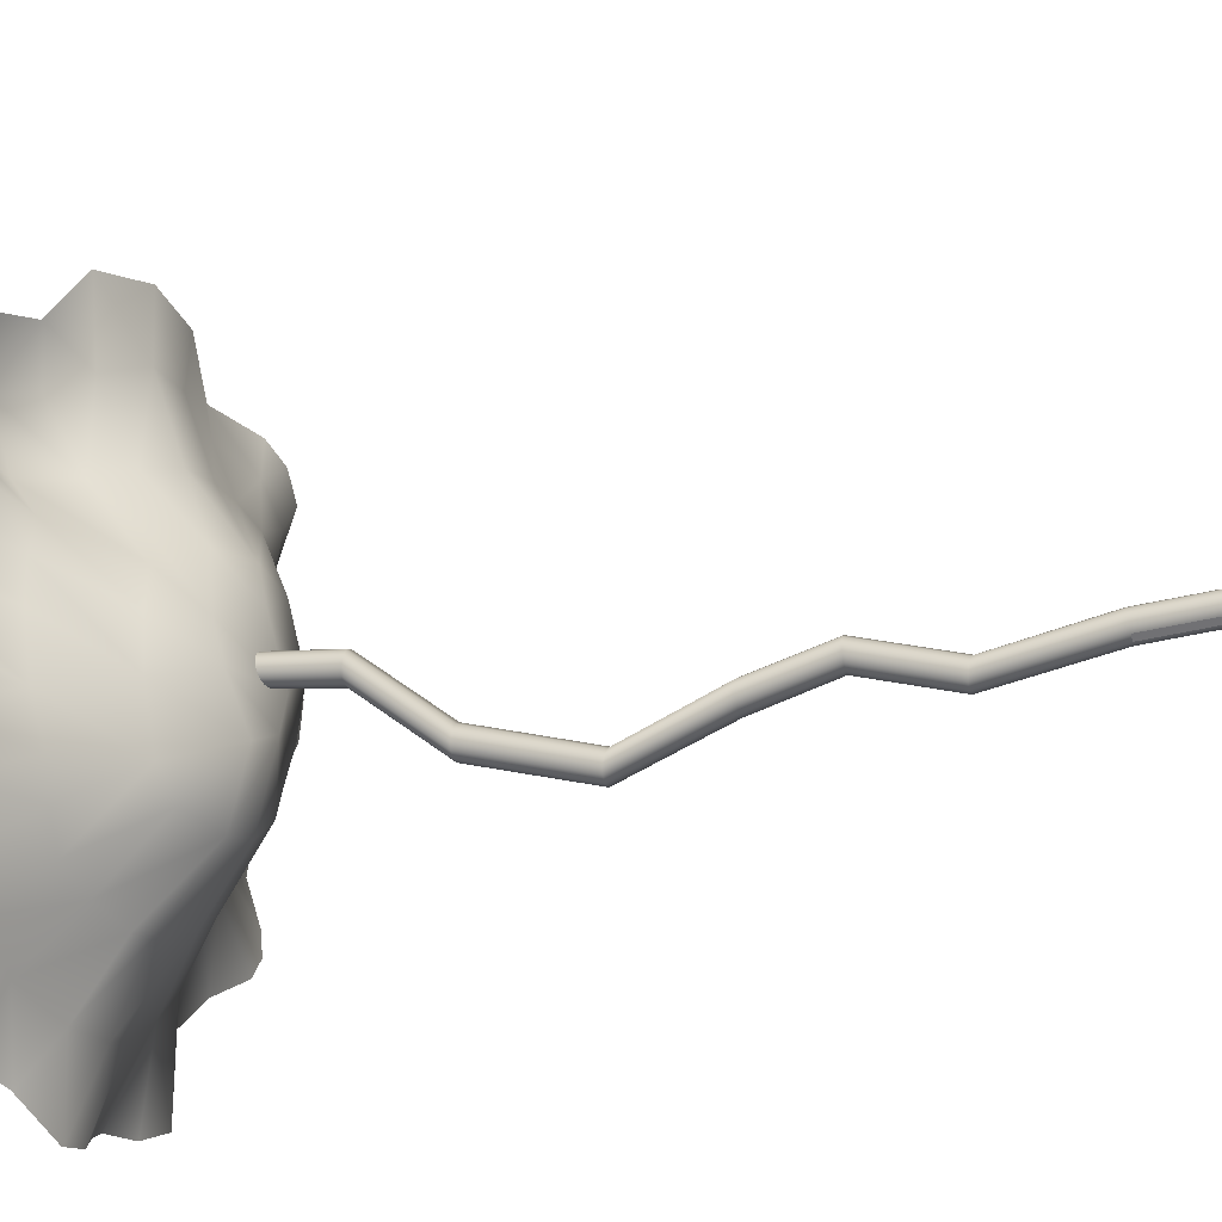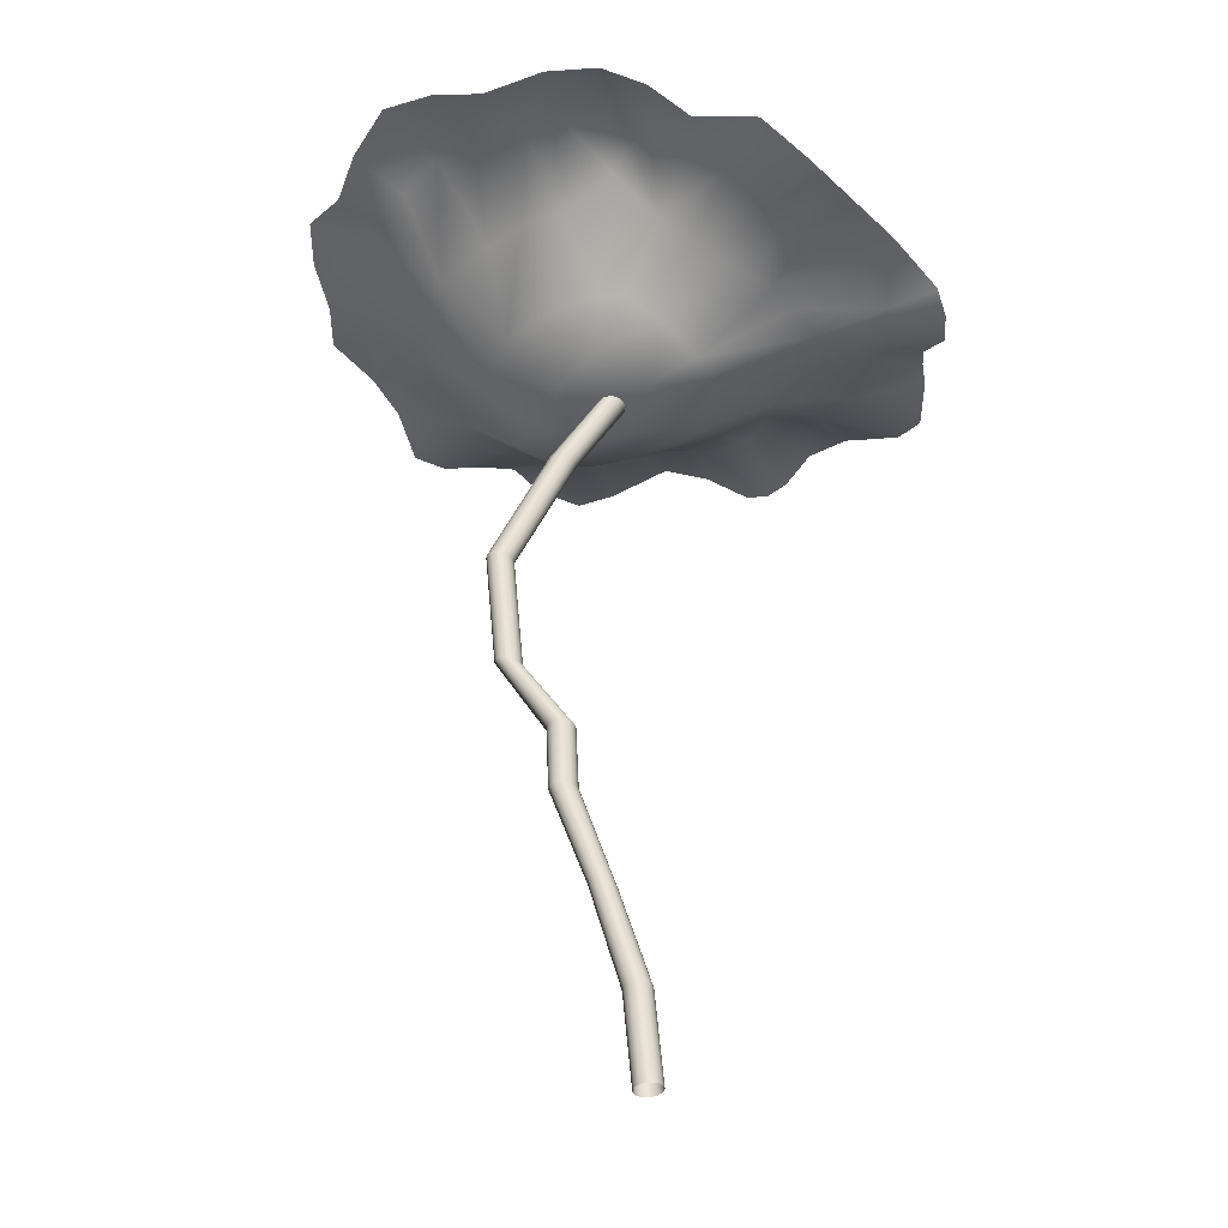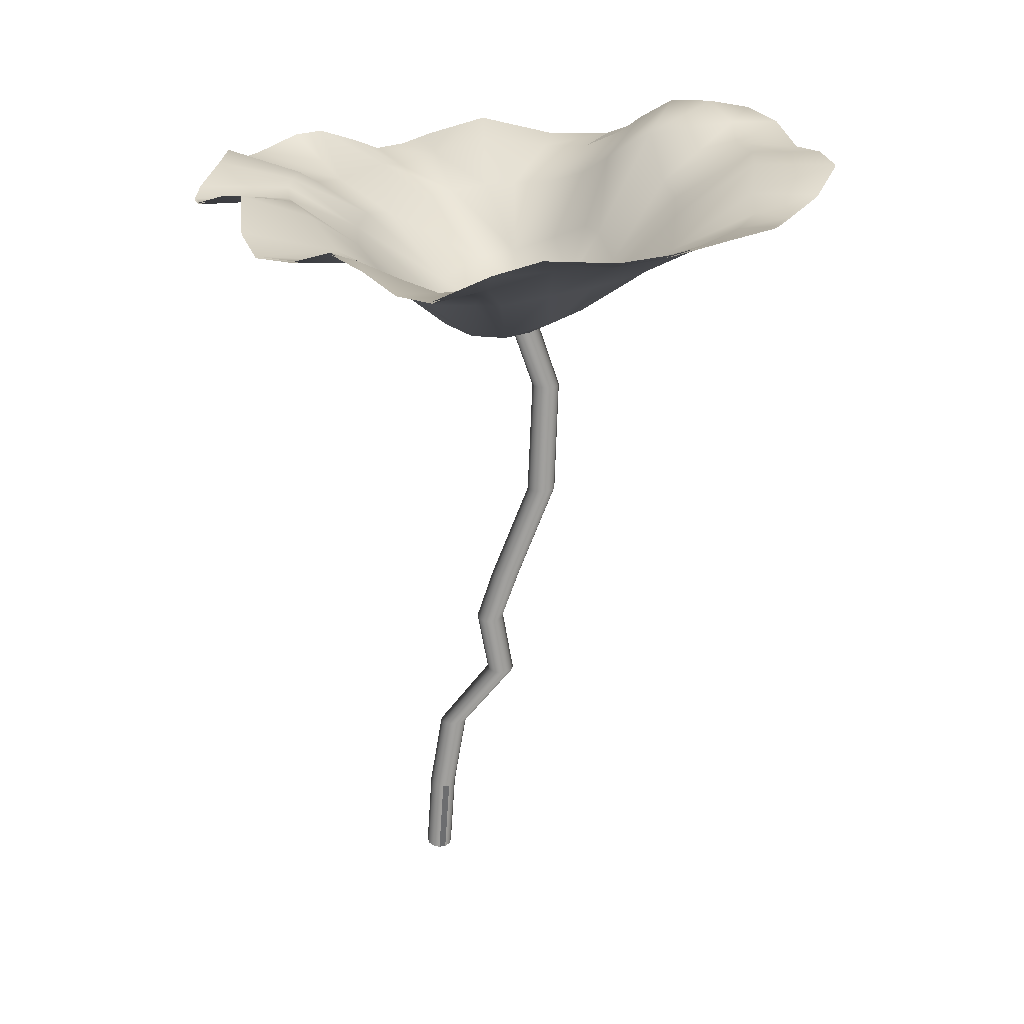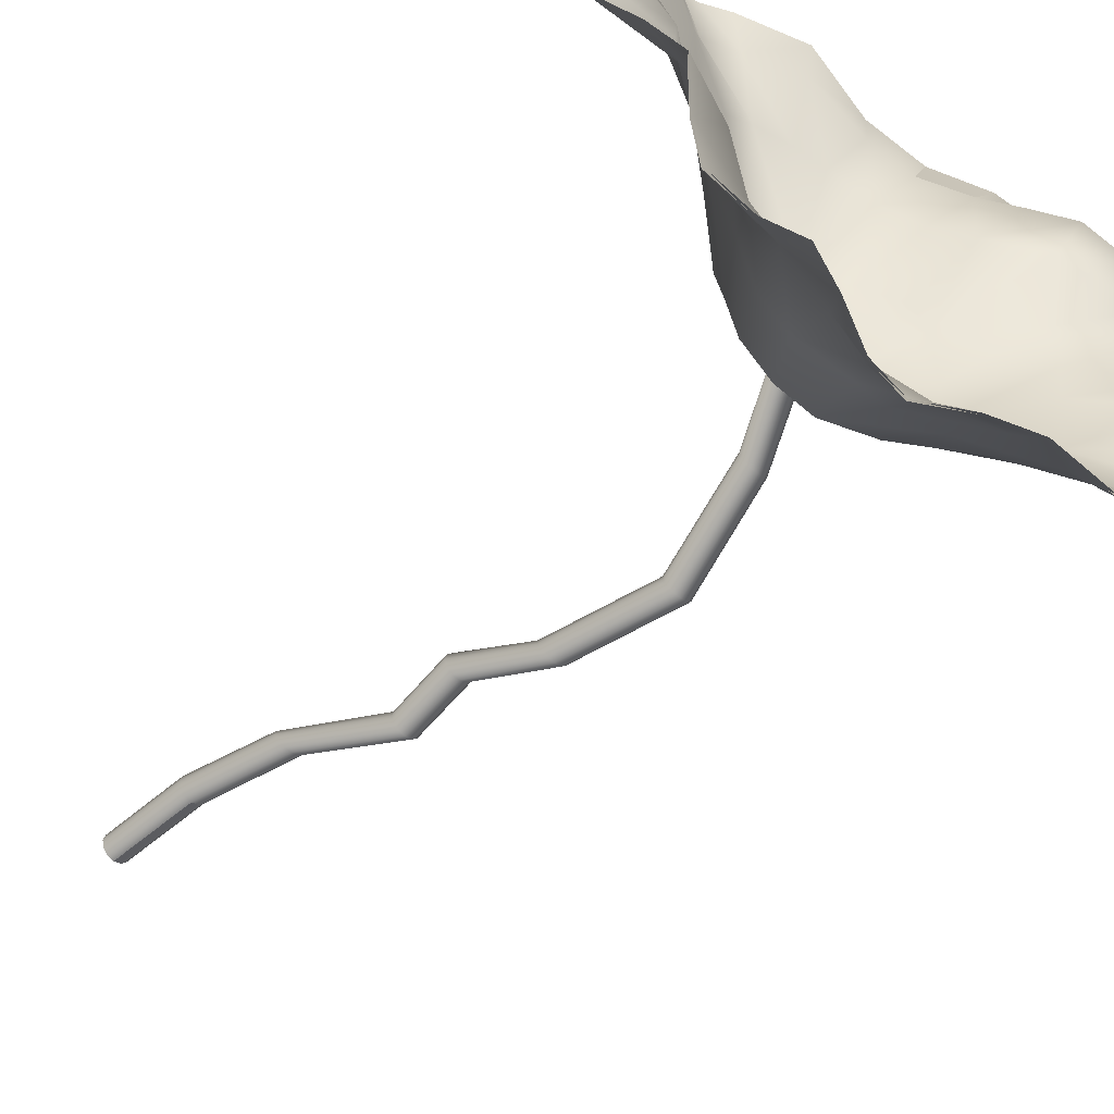
<metadata>
{"format":"obj","ext":"obj","renderer":"f3d","projection":"perspective","resolution":1024,"background":"white","views":[{"elev":-38.4,"azim":-73.2,"up":"+Z"},{"elev":-38.8,"azim":-54.9,"up":"+Y"},{"elev":31.8,"azim":179.3,"up":"+Y"},{"elev":-52.9,"azim":138.9,"up":"+Z"}]}
</metadata>
<code>
g default
v -0.3487 1.142 1.172
v -0.476 1.246 1.064
v -0.6271 1.212 1.299
v -0.4489 1.114 1.379
v -0.5554 1.355 0.9524
v -0.7013 1.3 1.071
v -0.1952 1.093 0.9224
v -0.3206 1.168 0.835
v -0.4127 1.268 0.7453
v -0.204 0.9911 0.6127
v -0.3196 1.075 0.5315
v -0.05074 0.9145 0.657
v -0.05105 1.066 0.9754
v -0.1794 1.123 1.219
v -0.2181 1.099 1.411
v 0.07532 1.173 1.403
v 0.07268 1.146 1.256
v 0.06255 1.048 0.9962
v 0.1985 1.026 0.9933
v 0.1032 0.8896 0.647
v 0.2694 1.075 1.257
v 0.3017 1.088 1.444
v 0.4183 1.059 1.183
v 0.4109 1.057 1.412
v 0.5162 1.063 1.349
v 0.4845 1.102 1.091
v 0.609 1.156 1.215
v 0.3116 1.032 0.9054
v 0.2387 0.8795 0.4736
v 0.4458 1.064 0.6939
v 0.641 1.139 0.8434
v 0.7337 1.223 1.146
v 0.8318 1.225 1.1
v 0.722 1.196 0.6893
v 0.9722 1.194 0.9959
v 1.02 1.222 0.8768
v 0.5242 1.112 0.5796
v 0.2709 0.9085 0.2858
v 0.5501 1.15 0.3648
v 0.7761 1.281 0.5844
v 0.7894 1.334 0.3971
v 1.05 1.356 0.6275
v 1.066 1.377 0.4546
v 1.033 1.279 0.7708
v 0.79 1.335 0.2133
v 0.8 1.334 0.3184
v 1.124 1.345 0.3075
v 1.134 1.338 0.2115
v 1.111 1.357 0.1303
v 0.5388 1.176 0.1551
v 0.2684 0.9398 0.1208
v 0.7677 1.368 0.1114
v 1.003 1.434 0.01599
v 0.6839 1.383 -0.06298
v 0.924 1.498 -0.1341
v 0.4548 1.172 -0.04751
v 0.2164 0.93 0.001022
v 0.9007 1.47 -0.3788
v 0.8426 1.44 -0.5064
v 0.5037 1.354 -0.3713
v 0.5848 1.336 -0.2427
v 0.3587 1.136 -0.1706
v 0.2631 1.144 -0.2752
v 0.1196 0.9446 -0.1257
v 0.3544 1.357 -0.5165
v 0.5809 1.515 -0.6404
v 0.4701 1.489 -0.7213
v -0.001389 0.9665 -0.1867
v 0.1064 1.2 -0.3925
v 0.2242 1.345 -0.5996
v 0.3581 1.449 -0.8209
v 0.7033 1.467 -0.6055
v 0.04713 1.509 -0.8147
v 0.05949 1.384 -0.6468
v 0.2395 1.45 -0.8786
v -0.12 1.561 -0.8126
v -0.1594 1.442 -0.628
v -0.3672 1.549 -0.8057
v -0.3571 1.426 -0.571
v -0.5179 1.408 -0.4752
v -0.5501 1.513 -0.6681
v -0.6779 1.412 -0.3787
v -0.75 1.529 -0.5794
v -0.8164 1.431 -0.2813
v -0.9221 1.516 -0.4521
v -0.1545 1.251 -0.4266
v 0.0128 1.213 -0.4235
v -0.1712 1.032 -0.1979
v -0.3087 1.273 -0.3993
v -0.4214 1.259 -0.3136
v -0.2829 1.05 -0.1303
v -0.5011 1.242 -0.215
v -0.6032 1.255 -0.08034
v -0.3895 1.054 0.06073
v -0.9894 1.461 -0.2588
v -0.8863 1.438 -0.1689
v -0.8842 1.427 0.5016
v -0.9221 1.471 0.3045
v -1.172 1.469 0.3115
v -1.109 1.419 0.4838
v -0.911 1.496 0.1333
v -1.201 1.499 0.1149
v -0.8853 1.456 -0.03697
v -1.111 1.472 -0.08962
v -0.6319 1.282 0.1536
v -0.6111 1.291 0.4629
v -0.6443 1.285 0.3118
v -0.3676 1.081 0.4479
v -0.4134 1.06 0.2559
v -0.8464 1.373 0.9929
v -0.666 1.452 0.8784
v -0.9684 1.421 0.8792
v -0.8061 1.488 0.7766
v -0.8781 1.461 0.6267
v -1.06 1.428 0.7105
v -0.5686 1.405 0.6535
v -0.2224 0.9145 0.1868
v -0.09491 0.8773 0.0287
v 0.01708 0.85 0.1223
v 0.05259 0.8487 0.2801
v -0.07355 0.8726 0.4777
v -0.2523 0.944 0.3336
v 0.286 -1.704 0.1364
v 0.2609 -1.705 0.1439
v 0.2428 -1.705 0.163
v 0.2366 -1.704 0.1885
v 0.2441 -1.702 0.2136
v 0.2631 -1.7 0.2316
v 0.2886 -1.698 0.2377
v 0.3137 -1.697 0.2302
v 0.3318 -1.697 0.2111
v 0.3379 -1.698 0.1856
v 0.3305 -1.7 0.1604
v 0.3115 -1.702 0.1424
v -0.05289 0.8644 0.2346
v -0.0778 0.8698 0.2411
v -0.09617 0.874 0.2594
v -0.1031 0.8761 0.2847
v -0.09665 0.8753 0.3101
v -0.07864 0.872 0.329
v -0.05386 0.8669 0.3362
v -0.02895 0.8616 0.3297
v -0.01058 0.8573 0.3114
v -0.003683 0.8553 0.2861
v -0.0101 0.856 0.2607
v -0.02811 0.8594 0.2418
v 0.01456 -0.377 0.02786
v 0.00678 -0.3774 0.002761
v 0.01258 -0.3785 -0.02285
v 0.03041 -0.3799 -0.04212
v 0.05549 -0.3813 -0.04987
v 0.0811 -0.3822 -0.04403
v 0.1004 -0.3825 -0.02617
v 0.1082 -0.382 -0.001065
v 0.1024 -0.3809 0.02455
v 0.08453 -0.3795 0.04381
v 0.05945 -0.3782 0.05156
v 0.03384 -0.3772 0.04572
v -0.1813 0.2863 -0.105
v -0.1893 0.2921 -0.1294
v -0.1836 0.298 -0.1544
v -0.1659 0.3025 -0.1733
v -0.1409 0.3043 -0.181
v -0.1152 0.303 -0.1755
v -0.09578 0.299 -0.1583
v -0.08782 0.2932 -0.1339
v -0.09345 0.2873 -0.1089
v -0.1112 0.2828 -0.09003
v -0.1362 0.281 -0.08228
v -0.1619 0.2823 -0.08777
v 0.1706 -0.9558 0.09002
v 0.1626 -0.95 0.06564
v 0.1683 -0.9441 0.04066
v 0.186 -0.9396 0.02177
v 0.211 -0.9378 0.01402
v 0.2367 -0.9391 0.0195
v 0.2561 -0.9432 0.03674
v 0.2641 -0.9489 0.06112
v 0.2584 -0.9549 0.0861
v 0.2407 -0.9593 0.105
v 0.2157 -0.9612 0.1127
v 0.19 -0.9599 0.1073
v -0.1842 0.5758 0.1932
v -0.2036 0.5799 0.176
v -0.2116 0.5857 0.1516
v -0.2059 0.5916 0.1266
v -0.1882 0.5961 0.1077
v -0.1632 0.5979 0.1
v -0.1375 0.5966 0.1055
v -0.1181 0.5925 0.1227
v -0.1101 0.5867 0.1471
v -0.1158 0.5808 0.1721
v -0.1335 0.5764 0.191
v -0.1585 0.5745 0.1987
v -0.04464 -0.06603 -0.1594
v -0.0526 -0.06026 -0.1838
v -0.04696 -0.05434 -0.2087
v -0.02925 -0.04987 -0.2276
v -0.004197 -0.04804 -0.2354
v 0.02148 -0.04933 -0.2299
v 0.04089 -0.05341 -0.2127
v 0.04885 -0.05919 -0.1883
v 0.04322 -0.0651 -0.1633
v 0.0255 -0.06958 -0.1444
v 0.000452 -0.07141 -0.1367
v -0.02522 -0.07011 -0.1421
v -0.007926 -0.6704 0.08782
v -0.0267 -0.6701 0.06943
v -0.03377 -0.669 0.04414
v -0.02725 -0.6674 0.01873
v -0.008874 -0.6658 3e-06
v 0.01643 -0.6646 -0.00702
v 0.04187 -0.6641 -0.000457
v 0.06064 -0.6645 0.01793
v 0.06772 -0.6656 0.04322
v 0.06119 -0.6672 0.06864
v 0.04282 -0.6688 0.08736
v 0.01752 -0.6699 0.09439
v 0.2213 -1.348 0.192
v 0.2139 -1.35 0.1669
v 0.22 -1.351 0.1413
v 0.2381 -1.351 0.1223
v 0.2633 -1.35 0.1147
v 0.2888 -1.348 0.1208
v 0.3078 -1.346 0.1388
v 0.3152 -1.344 0.1639
v 0.309 -1.343 0.1895
v 0.291 -1.343 0.2086
v 0.2658 -1.344 0.2161
v 0.2403 -1.346 0.21
v -0.3487 1.136 1.171
v -0.476 1.24 1.063
v -0.6271 1.206 1.298
v -0.4489 1.108 1.378
v -0.5554 1.349 0.951
v -0.7013 1.294 1.069
v -0.1952 1.087 0.921
v -0.3206 1.162 0.8336
v -0.4127 1.262 0.7439
v -0.204 0.9851 0.6113
v -0.3196 1.069 0.5301
v -0.05074 0.9085 0.6555
v -0.05105 1.06 0.974
v -0.1794 1.117 1.218
v -0.2181 1.093 1.41
v 0.07532 1.167 1.402
v 0.07268 1.14 1.255
v 0.06255 1.042 0.9948
v 0.1985 1.02 0.9919
v 0.1032 0.8836 0.6456
v 0.2694 1.069 1.256
v 0.3017 1.082 1.442
v 0.4183 1.053 1.182
v 0.4109 1.051 1.411
v 0.5162 1.057 1.348
v 0.4845 1.096 1.09
v 0.609 1.15 1.213
v 0.3116 1.026 0.904
v 0.2387 0.8735 0.4722
v 0.4458 1.058 0.6925
v 0.641 1.134 0.842
v 0.7337 1.217 1.145
v 0.8318 1.219 1.098
v 0.722 1.19 0.6879
v 0.9722 1.188 0.9945
v 1.02 1.216 0.8754
v 0.5242 1.106 0.5781
v 0.2709 0.9025 0.2844
v 0.5501 1.144 0.3634
v 0.7761 1.275 0.583
v 0.7894 1.328 0.3957
v 1.05 1.35 0.6261
v 1.066 1.371 0.4531
v 1.033 1.273 0.7694
v 0.79 1.329 0.2119
v 0.8 1.328 0.317
v 1.124 1.339 0.3061
v 1.134 1.332 0.2101
v 1.111 1.351 0.1289
v 0.5388 1.17 0.1537
v 0.2684 0.9338 0.1194
v 0.7677 1.362 0.11
v 1.003 1.428 0.01458
v 0.6839 1.377 -0.0644
v 0.924 1.492 -0.1355
v 0.4548 1.166 -0.04893
v 0.2164 0.924 -0.000395
v 0.9007 1.464 -0.3802
v 0.8426 1.434 -0.5078
v 0.5037 1.348 -0.3727
v 0.5848 1.33 -0.2442
v 0.3587 1.13 -0.172
v 0.2631 1.138 -0.2766
v 0.1196 0.9386 -0.1271
v 0.3544 1.351 -0.5179
v 0.5809 1.509 -0.6419
v 0.4701 1.483 -0.7227
v -0.001389 0.9605 -0.1882
v 0.1064 1.194 -0.3939
v 0.2242 1.339 -0.601
v 0.3581 1.443 -0.8224
v 0.7033 1.461 -0.6069
v 0.04713 1.503 -0.8162
v 0.05949 1.378 -0.6482
v 0.2395 1.444 -0.88
v -0.12 1.555 -0.8141
v -0.1594 1.437 -0.6294
v -0.3672 1.543 -0.8071
v -0.3571 1.42 -0.5725
v -0.5179 1.402 -0.4766
v -0.5501 1.507 -0.6695
v -0.6779 1.406 -0.3801
v -0.75 1.523 -0.5808
v -0.8164 1.425 -0.2827
v -0.9221 1.51 -0.4535
v -0.1545 1.245 -0.428
v 0.0128 1.207 -0.4249
v -0.1712 1.026 -0.1994
v -0.3087 1.267 -0.4008
v -0.4214 1.253 -0.3151
v -0.2829 1.044 -0.1317
v -0.5011 1.236 -0.2164
v -0.6032 1.249 -0.08176
v -0.3895 1.048 0.05931
v -0.9894 1.455 -0.2602
v -0.8863 1.432 -0.1703
v -0.8842 1.421 0.5002
v -0.9221 1.465 0.303
v -1.172 1.463 0.3101
v -1.109 1.413 0.4824
v -0.911 1.49 0.1319
v -1.201 1.493 0.1135
v -0.8853 1.45 -0.03838
v -1.111 1.466 -0.09103
v -0.6319 1.276 0.1522
v -0.6111 1.285 0.4615
v -0.6443 1.279 0.3104
v -0.3676 1.075 0.4465
v -0.4134 1.055 0.2545
v -0.8464 1.367 0.9915
v -0.666 1.446 0.877
v -0.9684 1.415 0.8778
v -0.8061 1.482 0.7752
v -0.8781 1.455 0.6253
v -1.06 1.422 0.7091
v -0.5686 1.399 0.6521
v -0.2224 0.9086 0.1854
v -0.09491 0.8714 0.02729
v 0.01708 0.844 0.1209
v 0.05259 0.8427 0.2787
v -0.07355 0.8666 0.4763
v -0.2523 0.9381 0.3321
g polySurface1442
f 1 2 3 4
f 6 3 2 5
f 8 2 1 7
f 2 8 9 5
f 8 10 11 9
f 7 12 10 8
f 12 7 13
f 14 13 7 1
f 4 15 14 1
f 15 16 17 14
f 17 18 13 14
f 18 12 13
f 12 18 19 20
f 21 19 18 17
f 21 17 16 22
f 25 23 21 24
f 27 26 23 25
f 22 24 21
f 26 28 19 23
f 19 21 23
f 30 29 20 28
f 28 20 19
f 32 31 26 27
f 33 31 32
f 26 31 30 28
f 36 34 31 35
f 34 37 30 31
f 33 35 31
f 39 38 29 37
f 41 39 37 40
f 40 42 43 41
f 42 40 34 44
f 44 34 36
f 37 34 40
f 37 29 30
f 48 45 46 47
f 49 45 48
f 41 43 47 46
f 45 50 39 46
f 39 41 46
f 50 51 38 39
f 53 52 45 49
f 52 50 45
f 55 54 52 53
f 54 56 50 52
f 56 57 51 50
f 61 58 59 60
f 54 55 58 61
f 56 54 61 62
f 62 61 60 63
f 63 64 57 62
f 62 57 56
f 67 65 60 66
f 65 63 60
f 69 68 64 63
f 63 65 70 69
f 71 70 65 67
f 60 72 66
f 60 59 72
f 75 73 74
f 75 74 70 71
f 73 76 77 74
f 76 78 79 77
f 81 80 79 78
f 83 82 80 81
f 85 84 82 83
f 77 86 87 74
f 74 87 69 70
f 86 88 68 87
f 68 69 87
f 91 88 89 90
f 89 79 80 90
f 86 77 79 89
f 89 88 86
f 91 92 93 94
f 92 82 84 93
f 82 92 90 80
f 92 91 90
f 84 85 95 96
f 96 93 84
f 100 97 98 99
f 99 98 101 102
f 102 101 103 104
f 96 95 104 103
f 101 105 93 103
f 107 98 97 106
f 98 107 105 101
f 93 96 103
f 109 107 106 108
f 107 109 94 105
f 94 93 105
f 111 110 6 5
f 113 112 110 111
f 112 113 114 115
f 115 114 97 100
f 116 113 111
f 5 9 111
f 116 114 113
f 106 97 114
f 116 111 9
f 106 114 116
f 9 11 108 116
f 108 106 116
f 94 117 118 91
f 68 118 119 64
f 88 118 68
f 51 119 120 38
f 121 20 29 120
f 10 121 122 11
f 108 122 117 109
f 117 94 109
f 122 108 11
f 91 118 88
f 38 120 29
f 119 57 64
f 57 119 51
f 121 12 20
f 10 12 121
f 120 117 122 121
f 119 118 117 120
f 123 124 222 223
f 124 125 221 222
f 125 126 220 221
f 126 127 219 220
f 127 128 230 219
f 128 129 229 230
f 129 130 228 229
f 130 131 227 228
f 131 132 226 227
f 132 133 225 226
f 133 134 224 225
f 134 123 223 224
f 148 147 195 196
f 149 148 196 197
f 150 149 197 198
f 151 150 198 199
f 152 151 199 200
f 153 152 200 201
f 154 153 201 202
f 155 154 202 203
f 156 155 203 204
f 157 156 204 205
f 158 157 205 206
f 147 158 206 195
f 160 159 184 185
f 161 160 185 186
f 162 161 186 187
f 163 162 187 188
f 164 163 188 189
f 165 164 189 190
f 166 165 190 191
f 167 166 191 192
f 168 167 192 193
f 169 168 193 194
f 170 169 194 183
f 159 170 183 184
f 172 171 208 209
f 173 172 209 210
f 174 173 210 211
f 175 174 211 212
f 176 175 212 213
f 177 176 213 214
f 178 177 214 215
f 179 178 215 216
f 180 179 216 217
f 181 180 217 218
f 182 181 218 207
f 171 182 207 208
f 184 183 140 139
f 185 184 139 138
f 186 185 138 137
f 187 186 137 136
f 188 187 136 135
f 189 188 135 146
f 190 189 146 145
f 191 190 145 144
f 192 191 144 143
f 193 192 143 142
f 194 193 142 141
f 183 194 141 140
f 196 195 159 160
f 197 196 160 161
f 198 197 161 162
f 199 198 162 163
f 200 199 163 164
f 201 200 164 165
f 202 201 165 166
f 203 202 166 167
f 204 203 167 168
f 205 204 168 169
f 206 205 169 170
f 195 206 170 159
f 208 207 158 147
f 209 208 147 148
f 210 209 148 149
f 211 210 149 150
f 212 211 150 151
f 213 212 151 152
f 214 213 152 153
f 215 214 153 154
f 216 215 154 155
f 217 216 155 156
f 218 217 156 157
f 207 218 157 158
f 220 219 171 172
f 221 220 172 173
f 222 221 173 174
f 223 222 174 175
f 224 223 175 176
f 225 224 176 177
f 226 225 177 178
f 227 226 178 179
f 228 227 179 180
f 229 228 180 181
f 230 229 181 182
f 219 230 182 171
f 231 234 233 232
f 236 235 232 233
f 238 237 231 232
f 232 235 239 238
f 238 239 241 240
f 237 238 240 242
f 242 243 237
f 244 231 237 243
f 234 231 244 245
f 245 244 247 246
f 247 244 243 248
f 248 243 242
f 242 250 249 248
f 251 247 248 249
f 251 252 246 247
f 255 254 251 253
f 257 255 253 256
f 252 251 254
f 256 253 249 258
f 249 253 251
f 260 258 250 259
f 258 249 250
f 262 257 256 261
f 263 262 261
f 256 258 260 261
f 266 265 261 264
f 264 261 260 267
f 263 261 265
f 269 267 259 268
f 271 270 267 269
f 270 271 273 272
f 272 274 264 270
f 274 266 264
f 267 270 264
f 267 260 259
f 278 277 276 275
f 279 278 275
f 271 276 277 273
f 275 276 269 280
f 269 276 271
f 280 269 268 281
f 283 279 275 282
f 282 275 280
f 285 283 282 284
f 284 282 280 286
f 286 280 281 287
f 291 290 289 288
f 284 291 288 285
f 286 292 291 284
f 292 293 290 291
f 293 292 287 294
f 292 286 287
f 297 296 290 295
f 295 290 293
f 299 293 294 298
f 293 299 300 295
f 301 297 295 300
f 290 296 302
f 290 302 289
f 305 304 303
f 305 301 300 304
f 303 304 307 306
f 306 307 309 308
f 311 308 309 310
f 313 311 310 312
f 315 313 312 314
f 307 304 317 316
f 304 300 299 317
f 316 317 298 318
f 298 317 299
f 321 320 319 318
f 319 320 310 309
f 316 319 309 307
f 319 316 318
f 321 324 323 322
f 322 323 314 312
f 312 310 320 322
f 322 320 321
f 314 326 325 315
f 326 314 323
f 330 329 328 327
f 329 332 331 328
f 332 334 333 331
f 326 333 334 325
f 331 333 323 335
f 337 336 327 328
f 328 331 335 337
f 323 333 326
f 339 338 336 337
f 337 335 324 339
f 324 335 323
f 341 235 236 340
f 343 341 340 342
f 342 345 344 343
f 345 330 327 344
f 346 341 343
f 235 341 239
f 346 343 344
f 336 344 327
f 346 239 341
f 336 346 344
f 239 346 338 241
f 338 346 336
f 324 321 348 347
f 298 294 349 348
f 318 298 348
f 281 268 350 349
f 351 350 259 250
f 240 241 352 351
f 338 339 347 352
f 347 339 324
f 352 241 338
f 321 318 348
f 268 259 350
f 349 294 287
f 287 281 349
f 351 250 242
f 240 351 242
f 350 351 352 347
f 349 350 347 348

</code>
